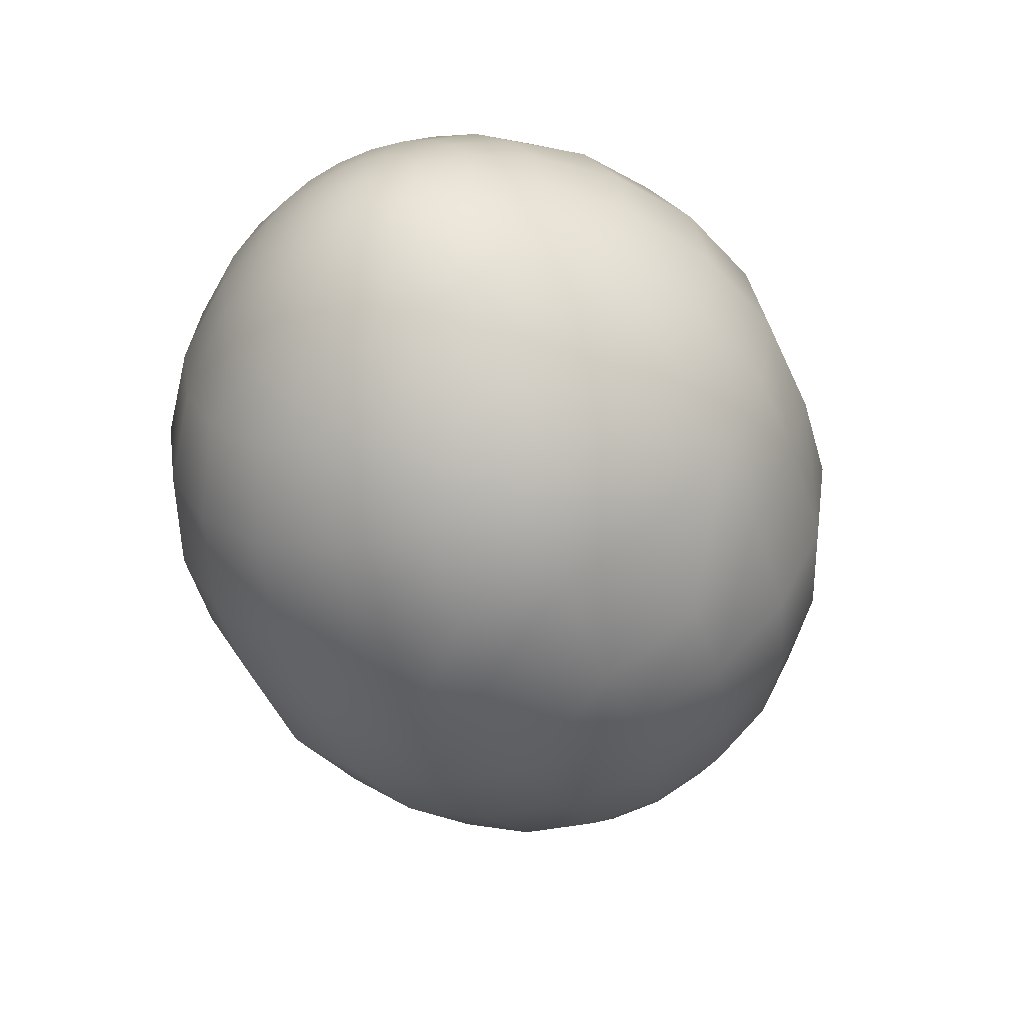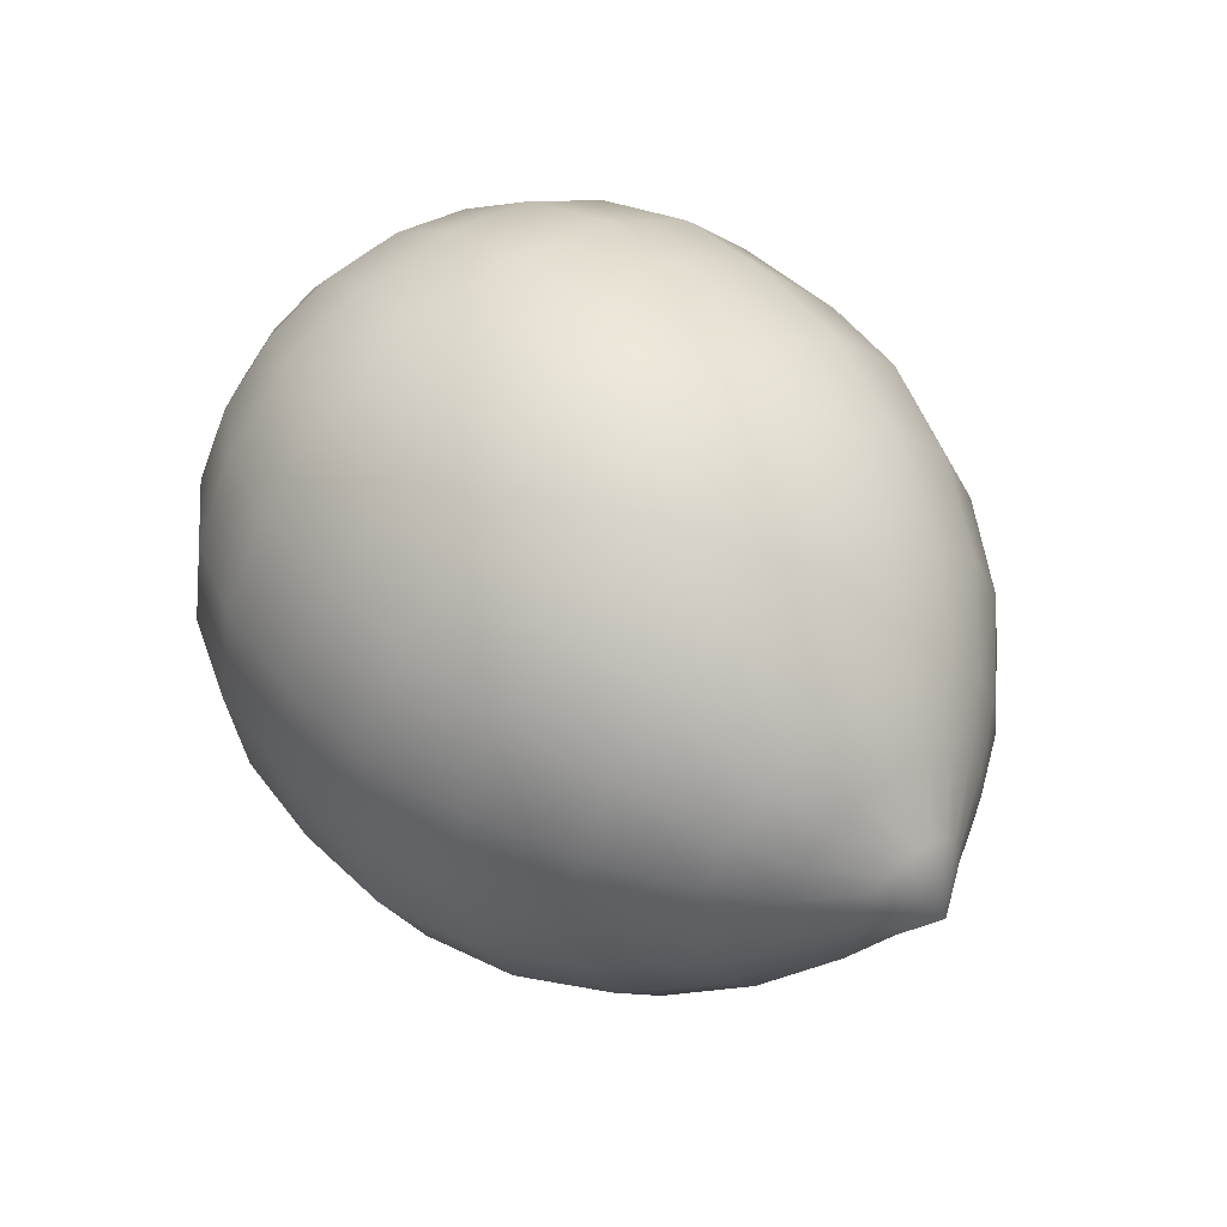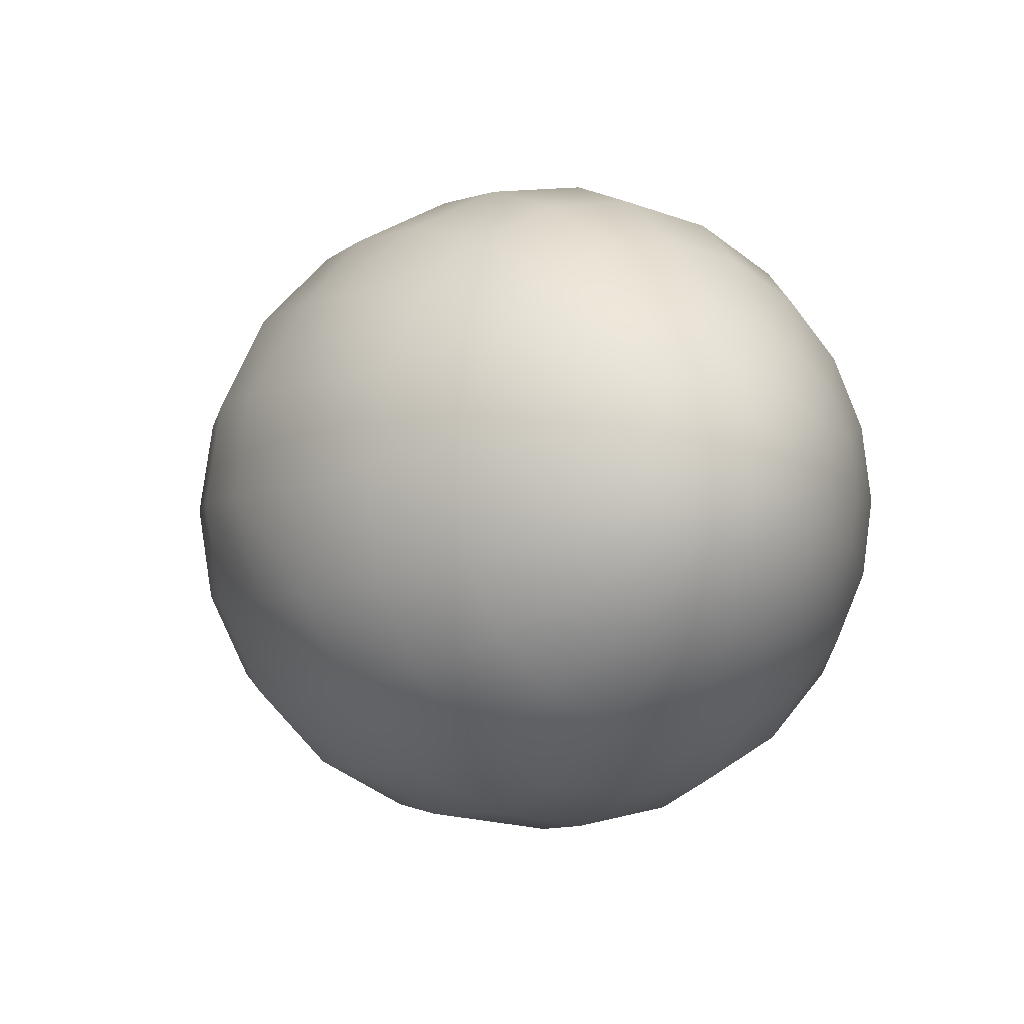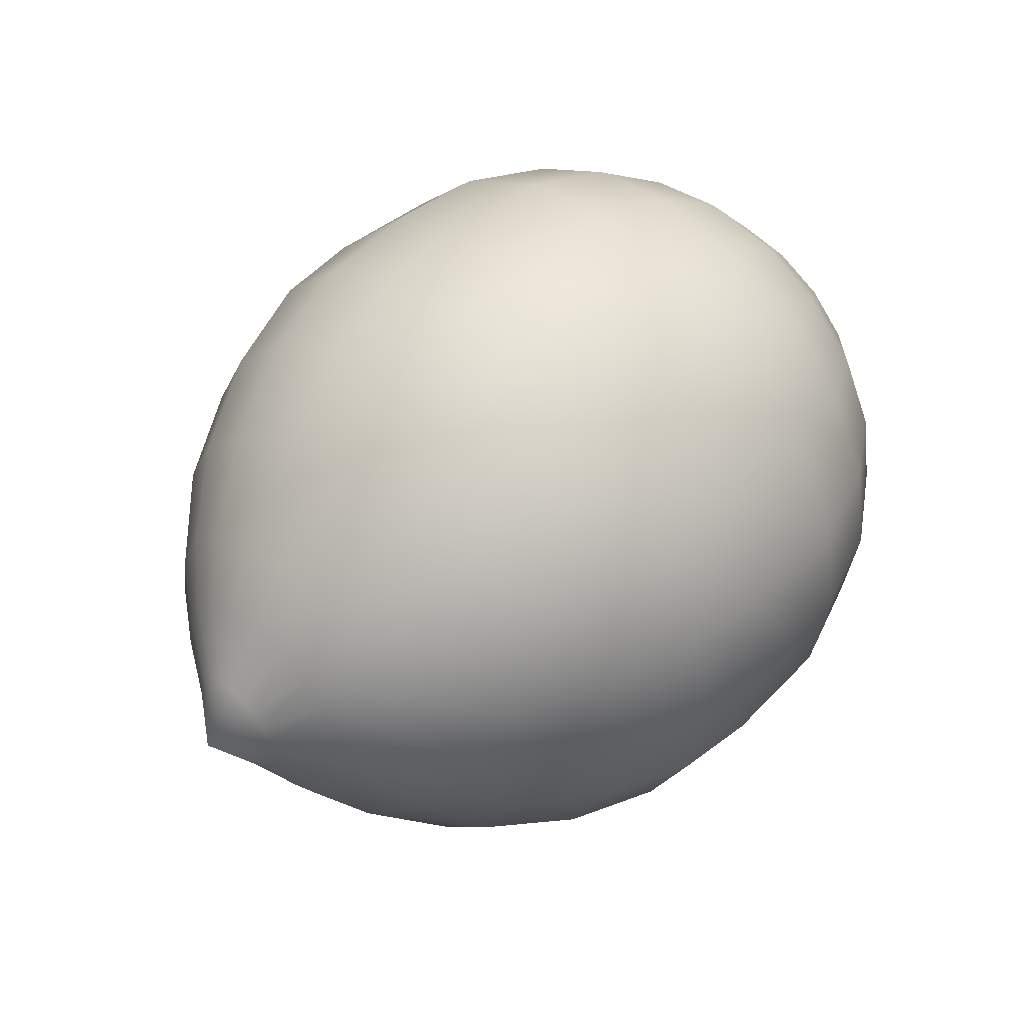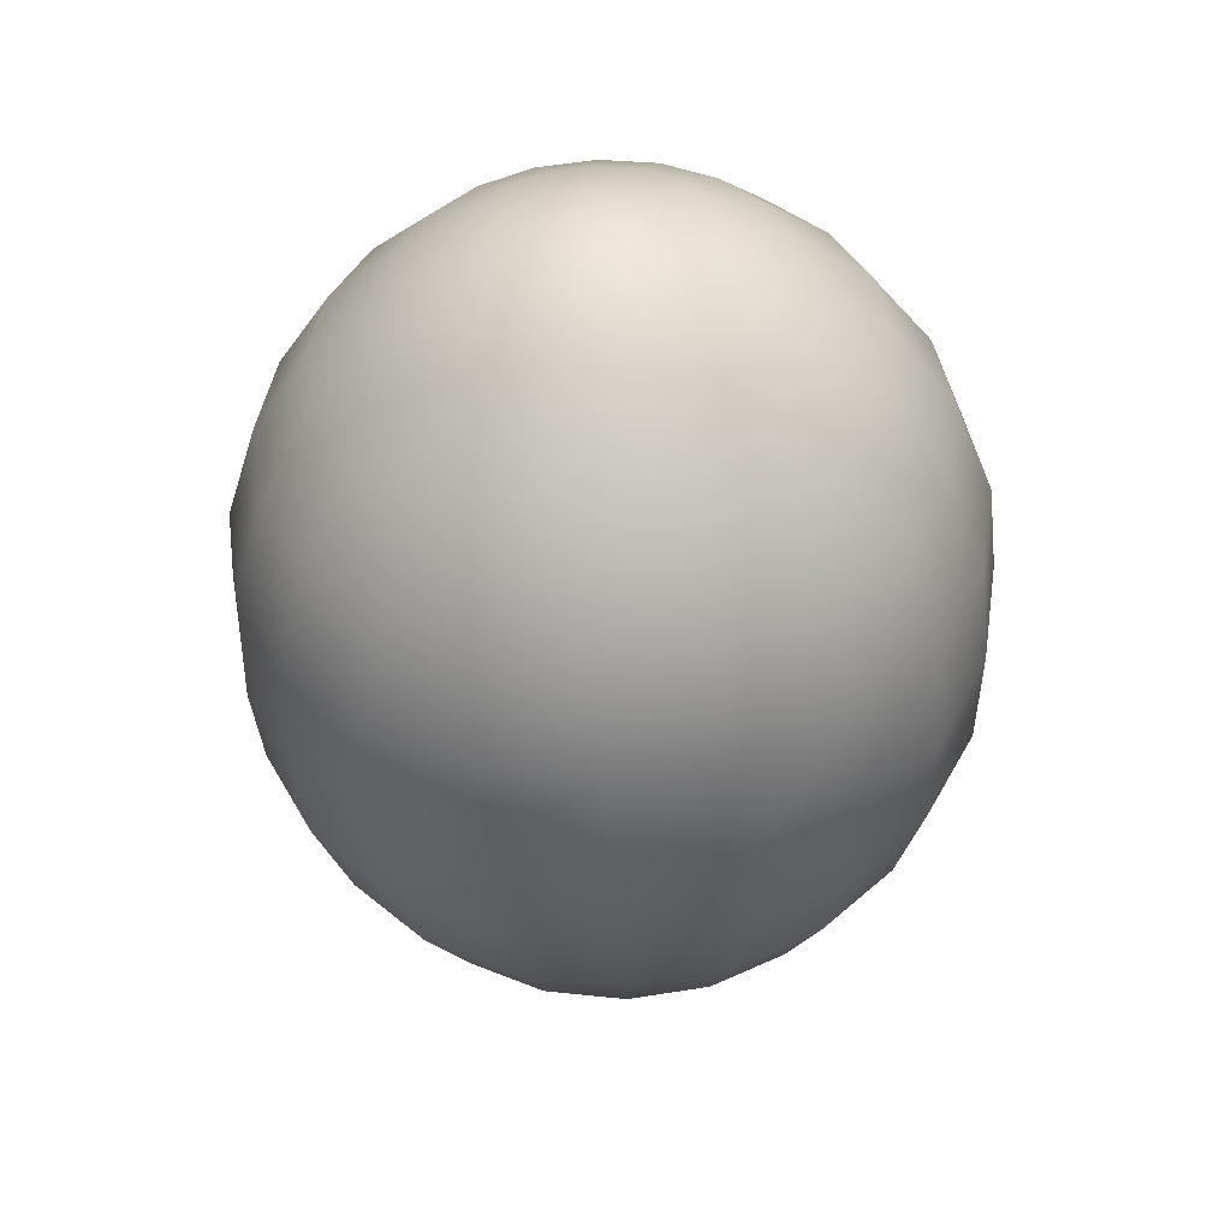
<metadata>
{"format":"obj","ext":"obj","renderer":"f3d","projection":"perspective","resolution":1024,"background":"white","views":[{"elev":-51.5,"azim":110.6,"up":"+Y"},{"elev":47.8,"azim":-128.9,"up":"+Z"},{"elev":-4.5,"azim":59.2,"up":"+Y"},{"elev":47.6,"azim":-46.1,"up":"+Z"},{"elev":-46.4,"azim":92.4,"up":"+Z"}]}
</metadata>
<code>
g default
v 1.926 0.2146 0.6576
v 1.926 0.4062 0.5599
v 1.926 0.5583 0.4078
v 1.926 0.656 0.2162
v 1.926 0.6896 0.003745
v 1.926 0.656 -0.2087
v 1.926 0.5583 -0.4004
v 1.926 0.4062 -0.5525
v 1.926 0.2146 -0.6501
v 1.926 0.002115 -0.6838
v 1.926 -0.2103 -0.6501
v 1.926 -0.402 -0.5525
v 1.926 -0.5541 -0.4004
v 1.926 -0.6517 -0.2087
v 1.926 -0.6854 0.003745
v 1.926 -0.6517 0.2162
v 1.926 -0.5541 0.4078
v 1.926 -0.402 0.5599
v 1.926 -0.2103 0.6576
v 1.926 0.002115 0.6912
v 1.67 0.3026 0.9284
v 1.67 0.5736 0.7903
v 1.67 0.7887 0.5752
v 1.67 0.9268 0.3041
v 1.67 0.9744 0.0037
v 1.67 0.9268 -0.2967
v 1.67 0.7887 -0.5678
v 1.67 0.5736 -0.7829
v 1.67 0.3026 -0.921
v 1.671 0.002115 -0.9686
v 1.67 -0.2983 -0.921
v 1.67 -0.5694 -0.7829
v 1.67 -0.7845 -0.5678
v 1.67 -0.9226 -0.2967
v 1.67 -0.9702 0.0037
v 1.67 -0.9226 0.3041
v 1.67 -0.7845 0.5752
v 1.67 -0.5694 0.7903
v 1.67 -0.2983 0.9284
v 1.67 0.002115 0.976
v 1.351 0.3701 1.136
v 1.351 0.702 0.967
v 1.351 0.9655 0.7036
v 1.351 1.135 0.3716
v 1.351 1.193 0.003644
v 1.351 1.135 -0.3643
v 1.351 0.9655 -0.6963
v 1.351 0.702 -0.9597
v 1.351 0.3701 -1.129
v 1.351 0.002115 -1.187
v 1.351 -0.3659 -1.129
v 1.351 -0.6978 -0.9597
v 1.351 -0.9613 -0.6963
v 1.351 -1.13 -0.3643
v 1.351 -1.189 0.003644
v 1.351 -1.13 0.3716
v 1.351 -0.9613 0.7036
v 1.351 -0.6978 0.967
v 1.351 -0.3659 1.136
v 1.351 0.002115 1.194
v 0.9768 0.411 1.262
v 0.9769 0.7798 1.074
v 0.9769 1.072 0.7812
v 0.977 1.26 0.4124
v 0.9771 1.325 0.003579
v 0.9771 1.26 -0.4053
v 0.9772 1.072 -0.7741
v 0.9773 0.7798 -1.067
v 0.9773 0.411 -1.255
v 0.9773 0.002115 -1.319
v 0.9773 -0.4067 -1.255
v 0.9773 -0.7756 -1.067
v 0.9772 -1.068 -0.7741
v 0.9771 -1.256 -0.4053
v 0.9771 -1.321 0.003578
v 0.977 -1.256 0.4124
v 0.9769 -1.068 0.7812
v 0.9769 -0.7756 1.074
v 0.9768 -0.4067 1.262
v 0.9768 0.002115 1.327
v 0.5147 0.4193 1.288
v 0.6384 0.7957 1.096
v 0.5176 1.094 0.7971
v 0.5792 1.286 0.4207
v 0.6211 1.352 0.003516
v 0.5793 1.286 -0.4137
v 0.5179 1.094 -0.7901
v 0.6388 0.7957 -1.089
v 0.5152 0.4193 -1.281
v 0.5374 0.002115 -1.347
v 0.6505 -0.4151 -1.281
v 0.6436 -0.7915 -1.089
v 0.5275 -1.09 -0.7901
v 0.4965 -1.282 -0.4137
v 0.6894 -1.348 0.003528
v 0.4963 -1.282 0.4207
v 0.5273 -1.09 0.7971
v 0.6432 -0.7915 1.096
v 0.65 -0.4151 1.288
v 0.5369 0.002115 1.354
v 0.1812 0.411 1.262
v 0.1812 0.7798 1.074
v 0.1813 1.072 0.7811
v 0.1813 1.26 0.4123
v 0.1814 1.325 0.003439
v 0.1815 1.26 -0.4054
v 0.1815 1.072 -0.7742
v 0.1816 0.7798 -1.067
v 0.1816 0.411 -1.255
v 0.1816 0.002115 -1.32
v 0.1816 -0.4067 -1.255
v 0.1816 -0.7756 -1.067
v 0.1815 -1.068 -0.7742
v 0.1815 -1.256 -0.4054
v 0.1814 -1.321 0.003439
v 0.1813 -1.256 0.4123
v 0.1813 -1.068 0.7811
v 0.1812 -0.7756 1.074
v 0.1812 -0.4067 1.262
v 0.1812 0.002115 1.326
v -0.1973 0.3701 1.136
v -0.1972 0.702 0.9667
v -0.1972 0.9655 0.7033
v -0.1971 1.135 0.3713
v -0.1971 1.193 0.003373
v -0.197 1.135 -0.3646
v -0.197 0.9655 -0.6966
v -0.1969 0.702 -0.96
v -0.1969 0.3701 -1.129
v -0.1969 0.002115 -1.187
v -0.1969 -0.3659 -1.129
v -0.1969 -0.6978 -0.96
v -0.197 -0.9613 -0.6966
v -0.197 -1.13 -0.3646
v -0.1971 -1.189 0.003373
v -0.1971 -1.13 0.3713
v -0.1972 -0.9613 0.7033
v -0.1972 -0.6978 0.9667
v -0.1973 -0.3659 1.136
v -0.1973 0.002115 1.194
v -0.548 0.3026 0.928
v -0.548 0.5736 0.7899
v -0.548 0.7887 0.5748
v -0.5479 0.9268 0.3038
v -0.5479 0.9744 0.003312
v -0.5478 0.9268 -0.2971
v -0.5478 0.7887 -0.5682
v -0.5477 0.5736 -0.7833
v -0.5477 0.3026 -0.9214
v -0.5477 0.002115 -0.969
v -0.5477 -0.2983 -0.9214
v -0.5477 -0.5694 -0.7833
v -0.5478 -0.7845 -0.5682
v -0.5478 -0.9226 -0.2971
v -0.5479 -0.9702 0.003312
v -0.5479 -0.9226 0.3038
v -0.548 -0.7845 0.5748
v -0.548 -0.5694 0.7899
v -0.548 -0.2983 0.928
v -0.5481 0.002115 0.9756
v -0.8443 0.2117 0.6484
v -0.8443 0.4008 0.5521
v -0.8442 0.5509 0.402
v -0.8442 0.6473 0.2129
v -0.8442 0.6805 0.00326
v -0.8441 0.6473 -0.2064
v -0.8441 0.5509 -0.3955
v -0.8441 0.4008 -0.5456
v -0.8441 0.2117 -0.6419
v -0.8441 0.002115 -0.6751
v -0.8441 -0.2075 -0.6419
v -0.8441 -0.3966 -0.5456
v -0.8441 -0.5467 -0.3955
v -0.8441 -0.6431 -0.2064
v -0.8442 -0.6763 0.00326
v -0.8442 -0.6431 0.2129
v -0.8442 -0.5467 0.402
v -0.8443 -0.3966 0.5521
v -0.8443 -0.2075 0.6484
v -0.8443 0.002115 0.6816
v 2.172 0.002115 0.003787
v -1.309 0.002115 0.003179
v 2.065 0.1408 0.4307
v 2.135 0.0791 0.2407
v 2.065 0.266 0.3669
v 2.135 0.1485 0.2053
v 2.065 0.3653 0.2676
v 2.135 0.2037 0.1502
v 2.065 0.429 0.1425
v 2.135 0.239 0.08077
v 2.065 0.451 0.003769
v 2.135 0.2512 0.003781
v 2.065 0.429 -0.1349
v 2.135 0.239 -0.0732
v 2.065 0.3653 -0.2601
v 2.135 0.2037 -0.1426
v 2.065 0.266 -0.3594
v 2.135 0.1485 -0.1978
v 2.065 0.1408 -0.4231
v 2.135 0.0791 -0.2331
v 2.065 0.002115 -0.4451
v 2.135 0.002115 -0.2453
v 2.065 -0.1366 -0.4231
v 2.135 -0.07487 -0.2331
v 2.065 -0.2617 -0.3594
v 2.135 -0.1443 -0.1978
v 2.065 -0.361 -0.2601
v 2.135 -0.1994 -0.1426
v 2.065 -0.4248 -0.1349
v 2.135 -0.2348 -0.0732
v 2.065 -0.4468 0.003769
v 2.135 -0.247 0.003781
v 2.065 -0.4248 0.1425
v 2.135 -0.2348 0.08077
v 2.065 -0.361 0.2676
v 2.135 -0.1994 0.1502
v 2.065 -0.2617 0.3669
v 2.135 -0.1443 0.2053
v 2.065 -0.1366 0.4307
v 2.135 -0.07487 0.2407
v 2.065 0.002115 0.4526
v 2.135 0.002115 0.2529
v -1.006 0.1428 0.4363
v -1.155 0.06792 0.2057
v -1.006 0.2698 0.3716
v -1.155 0.1273 0.1755
v -1.006 0.3705 0.2709
v -1.155 0.1744 0.1284
v -1.006 0.4352 0.1439
v -1.155 0.2047 0.06902
v -1.006 0.4575 0.003232
v -1.155 0.2151 0.003206
v -1.006 0.4352 -0.1375
v -1.155 0.2047 -0.0626
v -1.006 0.3705 -0.2644
v -1.155 0.1744 -0.122
v -1.006 0.2698 -0.3652
v -1.155 0.1273 -0.1691
v -1.006 0.1428 -0.4298
v -1.155 0.06792 -0.1993
v -1.006 0.002115 -0.4521
v -1.155 0.002115 -0.2098
v -1.006 -0.1386 -0.4298
v -1.155 -0.06369 -0.1993
v -1.006 -0.2655 -0.3652
v -1.155 -0.1231 -0.1691
v -1.006 -0.3663 -0.2644
v -1.155 -0.1702 -0.122
v -1.006 -0.431 -0.1375
v -1.155 -0.2004 -0.0626
v -1.006 -0.4532 0.003232
v -1.155 -0.2108 0.003206
v -1.006 -0.431 0.1439
v -1.155 -0.2004 0.06902
v -1.006 -0.3663 0.2709
v -1.155 -0.1702 0.1284
v -1.006 -0.2655 0.3716
v -1.155 -0.1231 0.1755
v -1.006 -0.1386 0.4363
v -1.155 -0.06369 0.2057
v -1.006 0.002115 0.4586
v -1.155 0.002115 0.2162
g FoodTallLLowerArm
f 1 2 22 21
f 2 3 23 22
f 3 4 24 23
f 4 5 25 24
f 5 6 26 25
f 6 7 27 26
f 7 8 28 27
f 8 9 29 28
f 9 10 30 29
f 10 11 31 30
f 11 12 32 31
f 12 13 33 32
f 13 14 34 33
f 14 15 35 34
f 15 16 36 35
f 16 17 37 36
f 17 18 38 37
f 18 19 39 38
f 19 20 40 39
f 20 1 21 40
f 21 22 42 41
f 22 23 43 42
f 23 24 44 43
f 24 25 45 44
f 25 26 46 45
f 26 27 47 46
f 27 28 48 47
f 28 29 49 48
f 29 30 50 49
f 30 31 51 50
f 31 32 52 51
f 32 33 53 52
f 33 34 54 53
f 34 35 55 54
f 35 36 56 55
f 36 37 57 56
f 37 38 58 57
f 38 39 59 58
f 39 40 60 59
f 40 21 41 60
f 41 42 62 61
f 42 43 63 62
f 43 44 64 63
f 44 45 65 64
f 45 46 66 65
f 46 47 67 66
f 47 48 68 67
f 48 49 69 68
f 49 50 70 69
f 50 51 71 70
f 51 52 72 71
f 52 53 73 72
f 53 54 74 73
f 54 55 75 74
f 55 56 76 75
f 56 57 77 76
f 57 58 78 77
f 58 59 79 78
f 59 60 80 79
f 60 41 61 80
f 61 62 82 81
f 62 63 83 82
f 63 64 84 83
f 64 65 85 84
f 65 66 86 85
f 66 67 87 86
f 67 68 88 87
f 68 69 89 88
f 69 70 90 89
f 70 71 91 90
f 71 72 92 91
f 72 73 93 92
f 73 74 94 93
f 74 75 95 94
f 75 76 96 95
f 76 77 97 96
f 77 78 98 97
f 78 79 99 98
f 79 80 100 99
f 80 61 81 100
f 81 82 102 101
f 82 83 103 102
f 83 84 104 103
f 84 85 105 104
f 85 86 106 105
f 86 87 107 106
f 87 88 108 107
f 88 89 109 108
f 89 90 110 109
f 90 91 111 110
f 91 92 112 111
f 92 93 113 112
f 93 94 114 113
f 94 95 115 114
f 95 96 116 115
f 96 97 117 116
f 97 98 118 117
f 98 99 119 118
f 99 100 120 119
f 100 81 101 120
f 101 102 122 121
f 102 103 123 122
f 103 104 124 123
f 104 105 125 124
f 105 106 126 125
f 106 107 127 126
f 107 108 128 127
f 108 109 129 128
f 109 110 130 129
f 110 111 131 130
f 111 112 132 131
f 112 113 133 132
f 113 114 134 133
f 114 115 135 134
f 115 116 136 135
f 116 117 137 136
f 117 118 138 137
f 118 119 139 138
f 119 120 140 139
f 120 101 121 140
f 121 122 142 141
f 122 123 143 142
f 123 124 144 143
f 124 125 145 144
f 125 126 146 145
f 126 127 147 146
f 127 128 148 147
f 128 129 149 148
f 129 130 150 149
f 130 131 151 150
f 131 132 152 151
f 132 133 153 152
f 133 134 154 153
f 134 135 155 154
f 135 136 156 155
f 136 137 157 156
f 137 138 158 157
f 138 139 159 158
f 139 140 160 159
f 140 121 141 160
f 141 142 162 161
f 142 143 163 162
f 143 144 164 163
f 144 145 165 164
f 145 146 166 165
f 146 147 167 166
f 147 148 168 167
f 148 149 169 168
f 149 150 170 169
f 150 151 171 170
f 151 152 172 171
f 152 153 173 172
f 153 154 174 173
f 154 155 175 174
f 155 156 176 175
f 156 157 177 176
f 157 158 178 177
f 158 159 179 178
f 159 160 180 179
f 160 141 161 180
f 183 184 186 185
f 184 183 221 222
f 185 186 188 187
f 187 188 190 189
f 189 190 192 191
f 191 192 194 193
f 193 194 196 195
f 195 196 198 197
f 197 198 200 199
f 199 200 202 201
f 201 202 204 203
f 203 204 206 205
f 205 206 208 207
f 207 208 210 209
f 209 210 212 211
f 211 212 214 213
f 213 214 216 215
f 215 216 218 217
f 217 218 220 219
f 219 220 222 221
f 183 185 2 1
f 185 187 3 2
f 187 189 4 3
f 189 191 5 4
f 191 193 6 5
f 193 195 7 6
f 195 197 8 7
f 197 199 9 8
f 199 201 10 9
f 201 203 11 10
f 203 205 12 11
f 205 207 13 12
f 207 209 14 13
f 209 211 15 14
f 211 213 16 15
f 213 215 17 16
f 215 217 18 17
f 217 219 19 18
f 219 221 20 19
f 221 183 1 20
f 186 184 181
f 188 186 181
f 190 188 181
f 192 190 181
f 194 192 181
f 196 194 181
f 198 196 181
f 200 198 181
f 202 200 181
f 204 202 181
f 206 204 181
f 208 206 181
f 210 208 181
f 212 210 181
f 214 212 181
f 216 214 181
f 218 216 181
f 220 218 181
f 222 220 181
f 184 222 181
f 223 224 262 261
f 224 223 225 226
f 226 225 227 228
f 228 227 229 230
f 230 229 231 232
f 232 231 233 234
f 234 233 235 236
f 236 235 237 238
f 238 237 239 240
f 240 239 241 242
f 242 241 243 244
f 244 243 245 246
f 246 245 247 248
f 248 247 249 250
f 250 249 251 252
f 252 251 253 254
f 254 253 255 256
f 256 255 257 258
f 258 257 259 260
f 260 259 261 262
f 161 162 225 223
f 162 163 227 225
f 163 164 229 227
f 164 165 231 229
f 165 166 233 231
f 166 167 235 233
f 167 168 237 235
f 168 169 239 237
f 169 170 241 239
f 170 171 243 241
f 171 172 245 243
f 172 173 247 245
f 173 174 249 247
f 174 175 251 249
f 175 176 253 251
f 176 177 255 253
f 177 178 257 255
f 178 179 259 257
f 179 180 261 259
f 180 161 223 261
f 224 226 182
f 226 228 182
f 228 230 182
f 230 232 182
f 232 234 182
f 234 236 182
f 236 238 182
f 238 240 182
f 240 242 182
f 242 244 182
f 244 246 182
f 246 248 182
f 248 250 182
f 250 252 182
f 252 254 182
f 254 256 182
f 256 258 182
f 258 260 182
f 260 262 182
f 262 224 182

</code>
